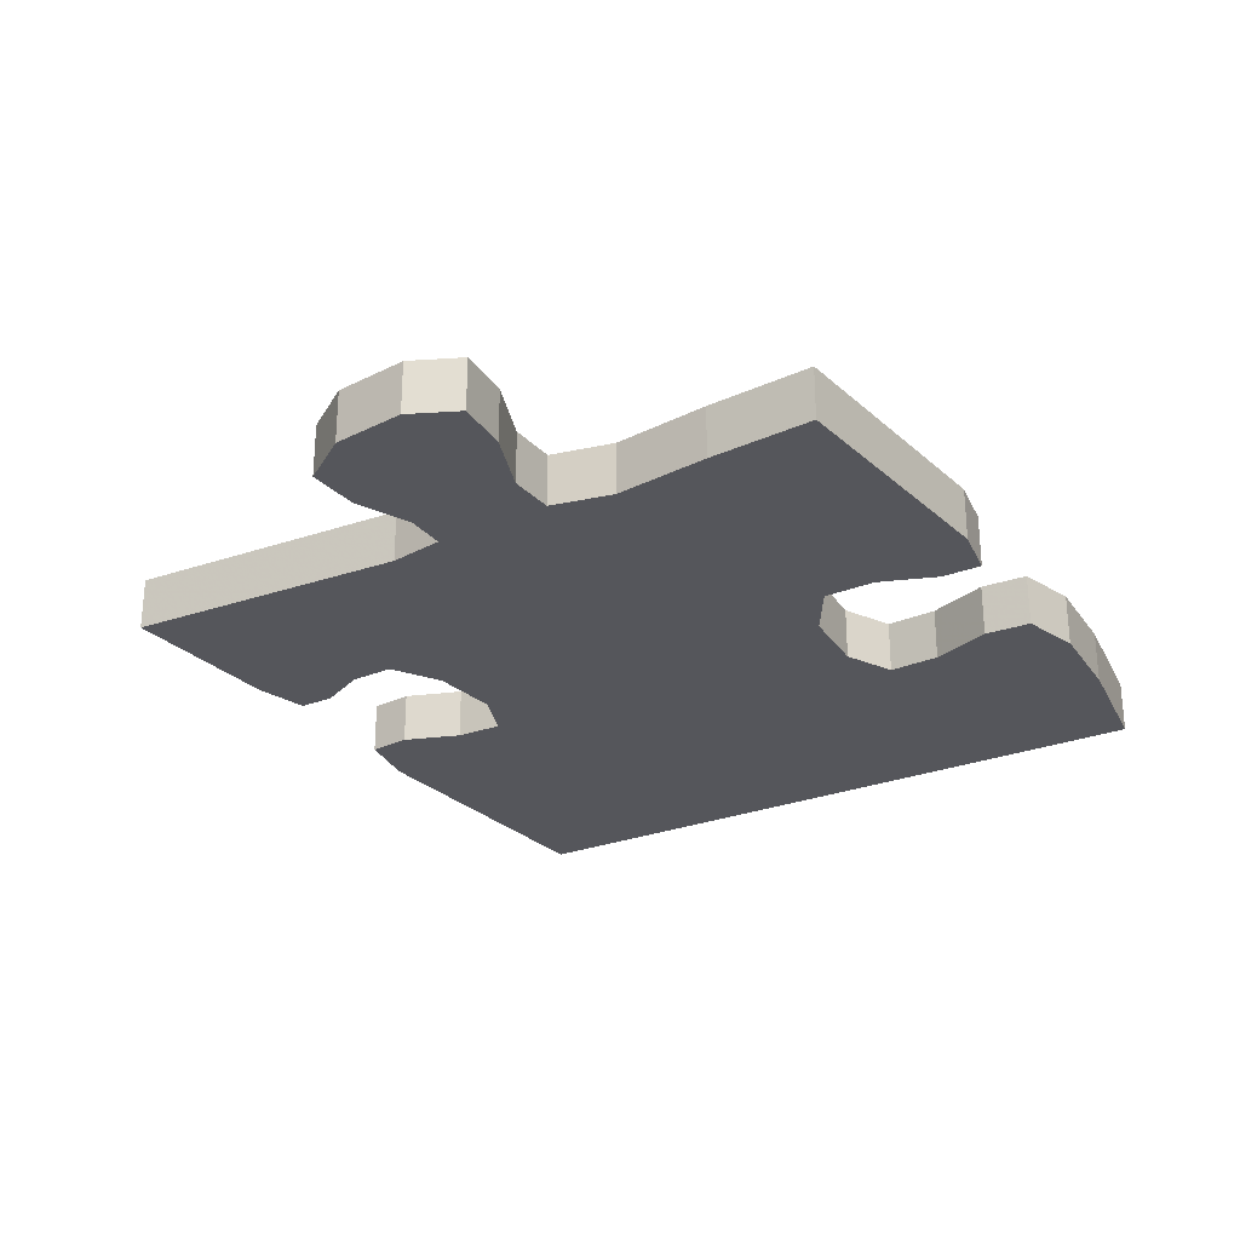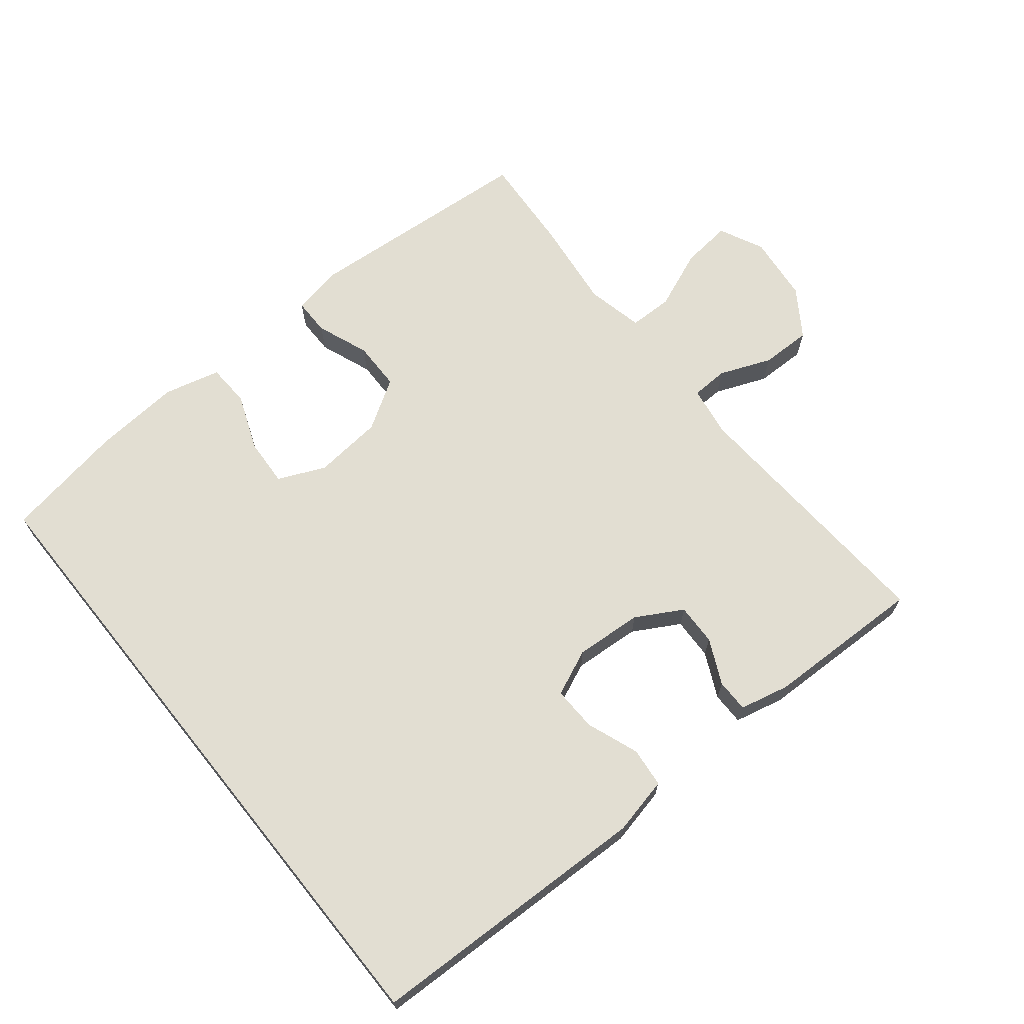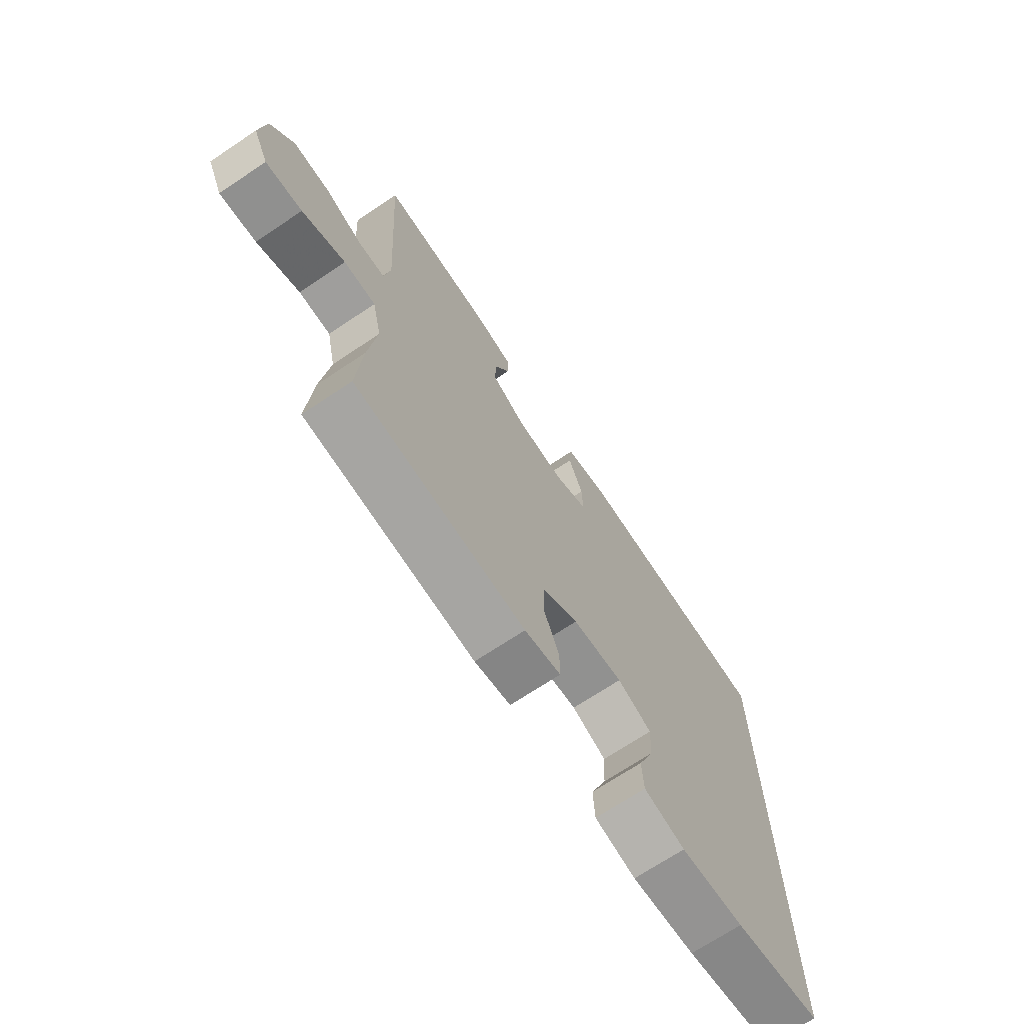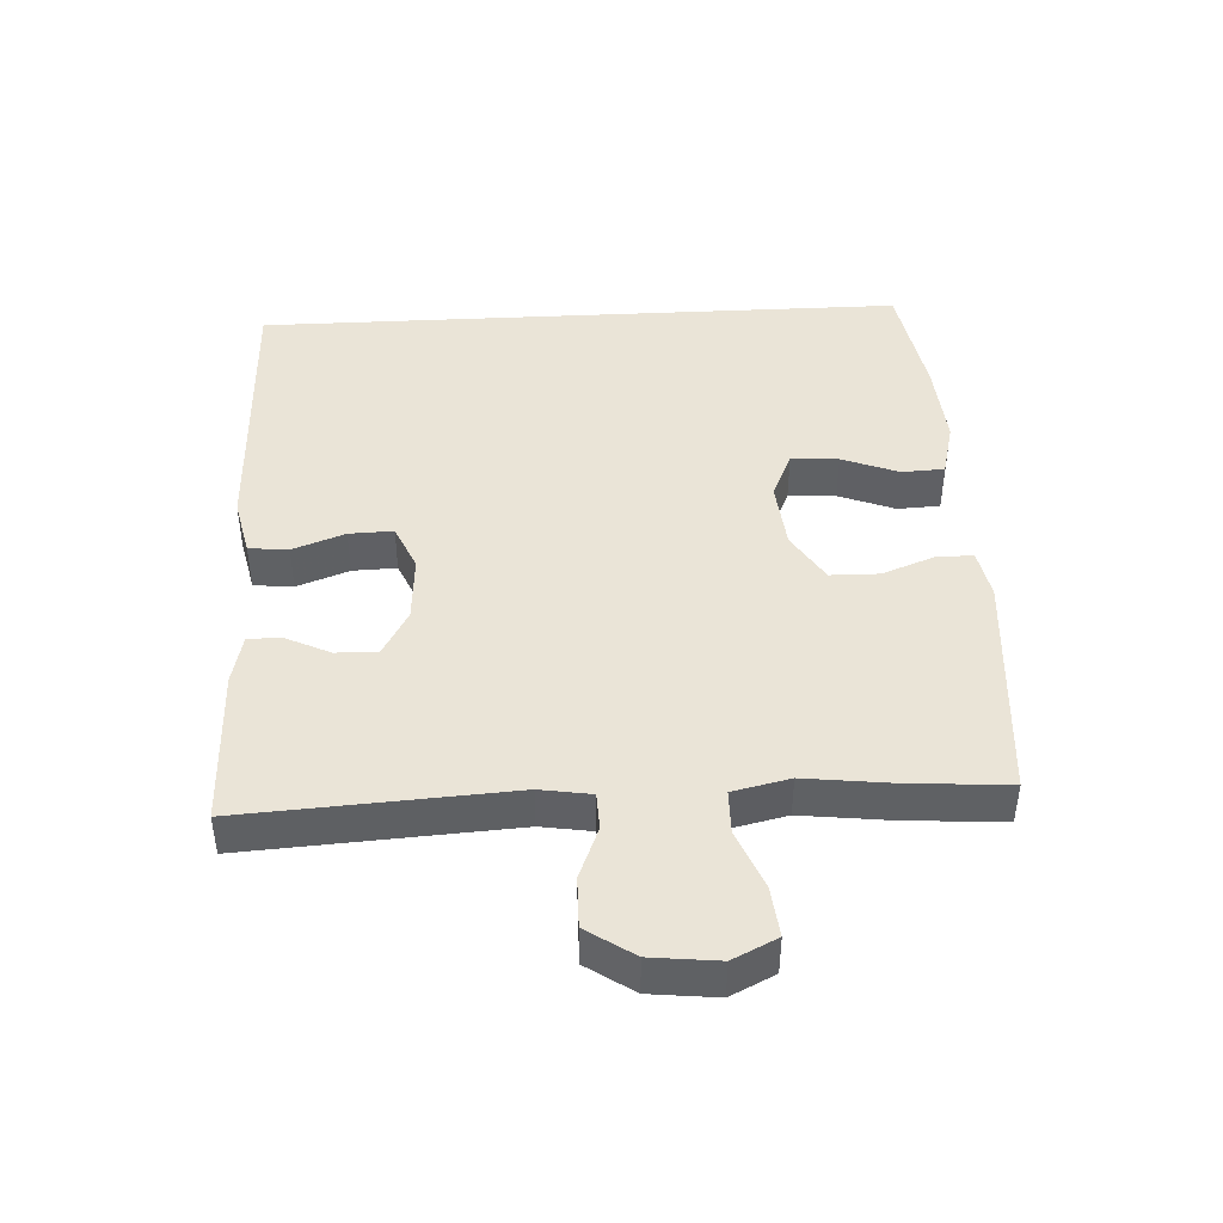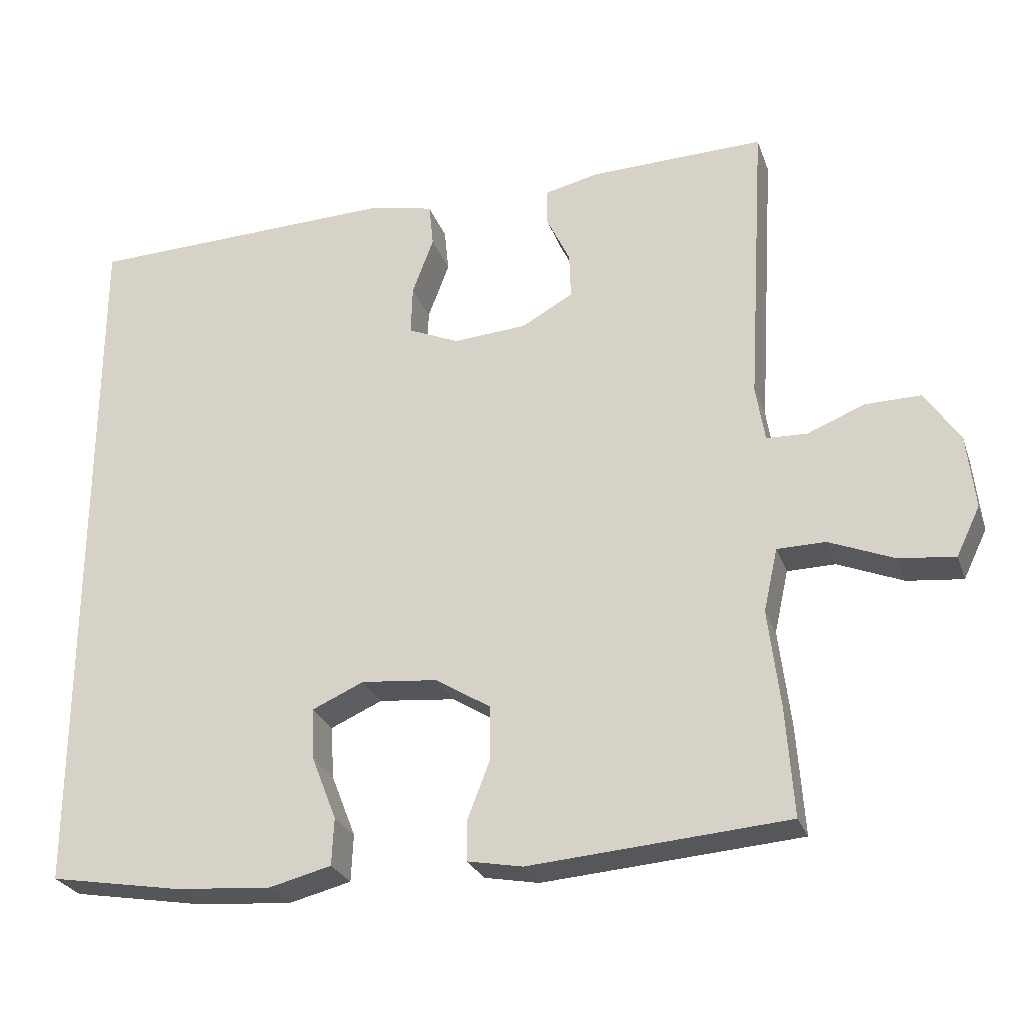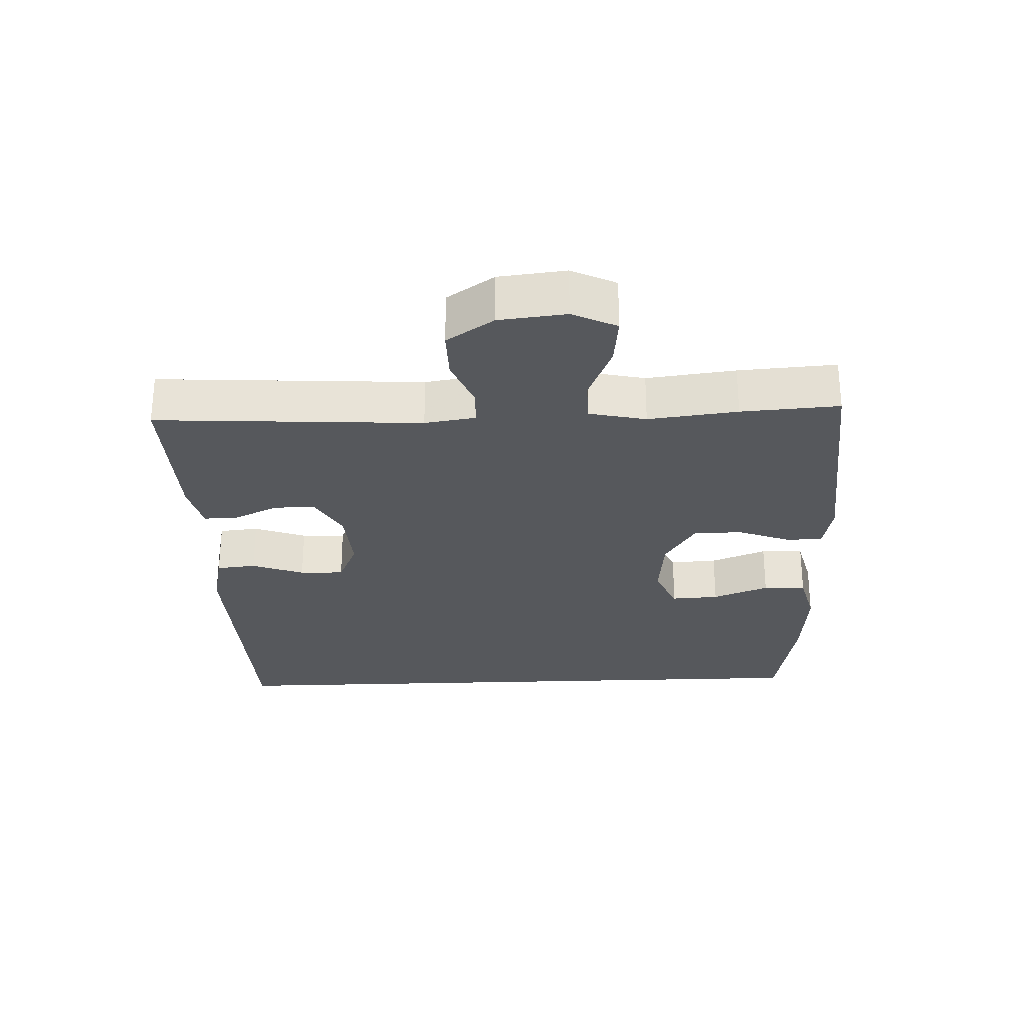
<metadata>
{"format":"obj","ext":"obj","renderer":"f3d","projection":"perspective","resolution":1024,"background":"white","views":[{"elev":-26.3,"azim":121.8,"up":"+Y"},{"elev":67.8,"azim":-38.9,"up":"+Y"},{"elev":-70.3,"azim":123.7,"up":"+Z"},{"elev":43.8,"azim":87.0,"up":"+Y"},{"elev":-26.7,"azim":17.3,"up":"+Z"},{"elev":-27.8,"azim":92.3,"up":"+Y"}]}
</metadata>
<code>
v 0.5 0.07 -0.5
v 0.152 0.07 -0.527
v 0.078 0.07 -0.513
v 0.078 0.07 -0.458
v 0.108 0.07 -0.38
v 0.107 0.07 -0.307
v 0.033 0.07 -0.261
v -0.07 0.07 -0.251
v -0.14 0.07 -0.282
v -0.136 0.07 -0.353
v -0.103 0.07 -0.437
v -0.106 0.07 -0.501
v -0.19 0.07 -0.522
v -0.32 0.07 -0.512
v -0.5 0.07 -0.481
v -0.5 0.07 0.492
v -0.075 0.07 0.505
v 0.011 0.07 0.486
v 0.017 0.07 0.427
v -0.012 0.07 0.349
v -0.014 0.07 0.283
v 0.055 0.07 0.253
v 0.155 0.07 0.26
v 0.224 0.07 0.299
v 0.222 0.07 0.361
v 0.19 0.07 0.428
v 0.19 0.07 0.477
v 0.264 0.07 0.494
v 0.5 0.07 0.5
v 0.476 0.07 0.103
v 0.488 0.07 0.027
v 0.543 0.07 0.025
v 0.62 0.07 0.056
v 0.695 0.07 0.057
v 0.742 0.07 -0.013
v 0.753 0.07 -0.113
v 0.721 0.07 -0.179
v 0.646 0.07 -0.171
v 0.558 0.07 -0.135
v 0.493 0.07 -0.136
v 0.474 0.07 -0.221
v 0.49 0.07 -0.354
v 0.5 0 -0.5
v 0.152 0 -0.527
v 0.078 0 -0.513
v 0.078 0 -0.458
v 0.108 0 -0.38
v 0.107 0 -0.307
v 0.033 0 -0.261
v -0.07 0 -0.251
v -0.14 0 -0.282
v -0.136 0 -0.353
v -0.103 0 -0.437
v -0.106 0 -0.501
v -0.19 0 -0.522
v -0.32 0 -0.512
v -0.5 0 -0.481
v -0.5 0 0.492
v -0.075 0 0.505
v 0.011 0 0.486
v 0.017 0 0.427
v -0.012 0 0.349
v -0.014 0 0.283
v 0.055 0 0.253
v 0.155 0 0.26
v 0.224 0 0.299
v 0.222 0 0.361
v 0.19 0 0.428
v 0.19 0 0.477
v 0.264 0 0.494
v 0.5 0 0.5
v 0.476 0 0.103
v 0.488 0 0.027
v 0.543 0 0.025
v 0.62 0 0.056
v 0.695 0 0.057
v 0.742 0 -0.013
v 0.753 0 -0.113
v 0.721 0 -0.179
v 0.646 0 -0.171
v 0.558 0 -0.135
v 0.493 0 -0.136
v 0.474 0 -0.221
v 0.49 0 -0.354
f 41 42 1 2
f 40 41 2 3
f 36 37 38 39
f 36 39 40
f 35 36 40
f 32 33 34 35
f 31 32 35 40
f 30 31 40 3
f 25 26 27 28
f 24 25 28 29
f 17 18 19 20
f 17 20 21
f 16 17 21
f 15 16 21 22
f 10 11 12 13
f 9 10 13 14
f 30 3 4 5
f 24 29 30 5
f 14 15 22 23
f 9 14 23 24
f 8 9 24
f 7 8 24
f 6 7 24
f 5 6 24
f 44 43 84 83
f 45 44 83 82
f 81 80 79 78
f 82 81 78
f 82 78 77
f 77 76 75 74
f 82 77 74 73
f 45 82 73 72
f 70 69 68 67
f 71 70 67 66
f 62 61 60 59
f 63 62 59
f 63 59 58
f 64 63 58 57
f 55 54 53 52
f 56 55 52 51
f 47 46 45 72
f 47 72 71 66
f 65 64 57 56
f 66 65 56 51
f 66 51 50
f 66 50 49
f 66 49 48
f 66 48 47
f 1 43 44 2
f 2 44 45 3
f 3 45 46 4
f 4 46 47 5
f 5 47 48 6
f 6 48 49 7
f 7 49 50 8
f 8 50 51 9
f 9 51 52 10
f 10 52 53 11
f 11 53 54 12
f 12 54 55 13
f 13 55 56 14
f 14 56 57 15
f 15 57 58 16
f 16 58 59 17
f 17 59 60 18
f 18 60 61 19
f 19 61 62 20
f 20 62 63 21
f 21 63 64 22
f 22 64 65 23
f 23 65 66 24
f 24 66 67 25
f 25 67 68 26
f 26 68 69 27
f 27 69 70 28
f 28 70 71 29
f 29 71 72 30
f 30 72 73 31
f 31 73 74 32
f 32 74 75 33
f 33 75 76 34
f 34 76 77 35
f 35 77 78 36
f 36 78 79 37
f 37 79 80 38
f 38 80 81 39
f 39 81 82 40
f 40 82 83 41
f 41 83 84 42
f 42 84 43 1

</code>
